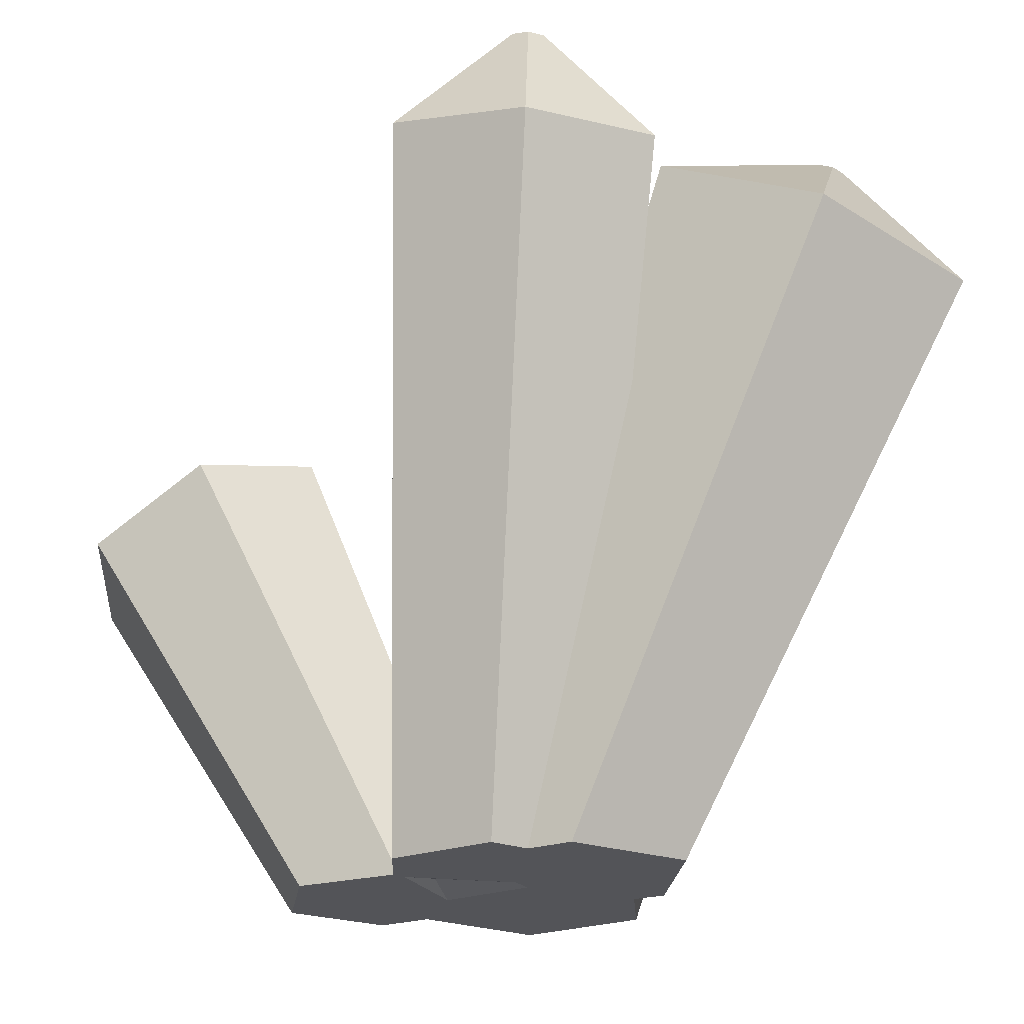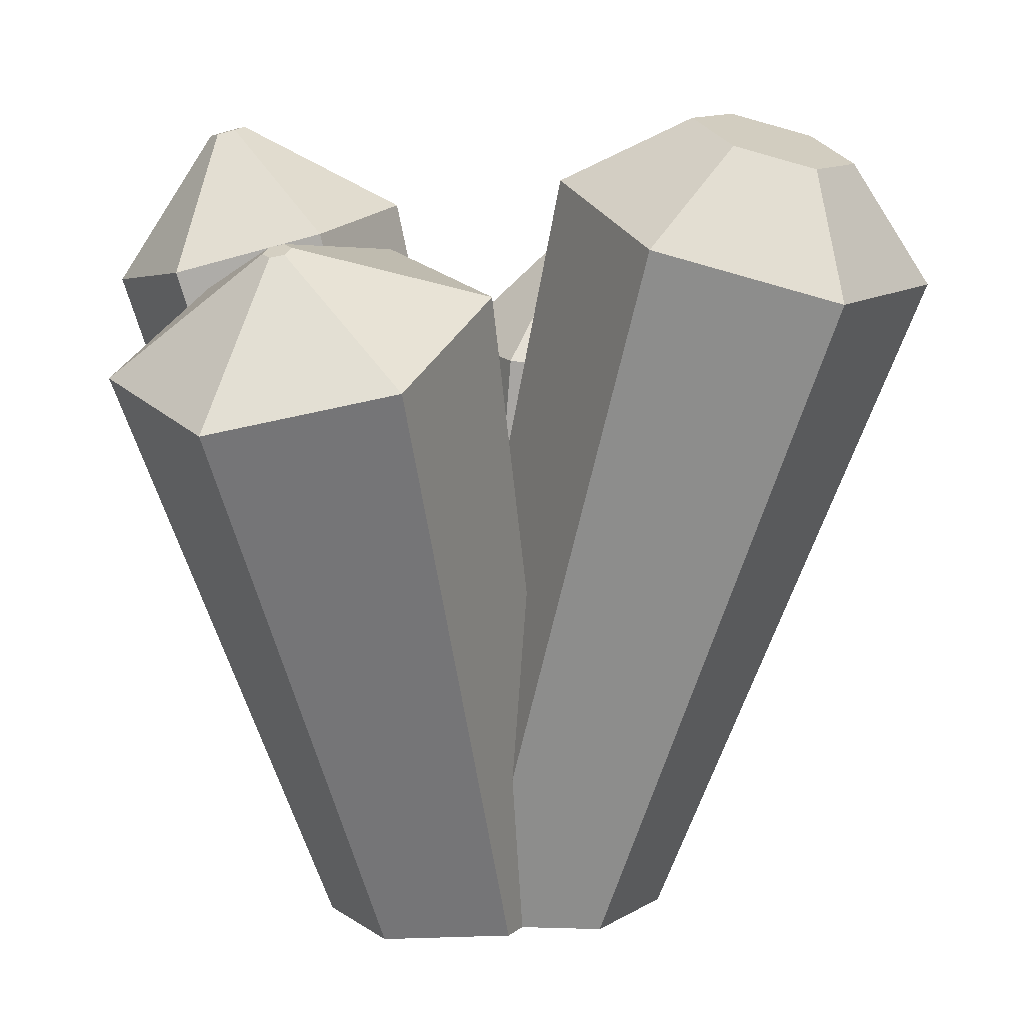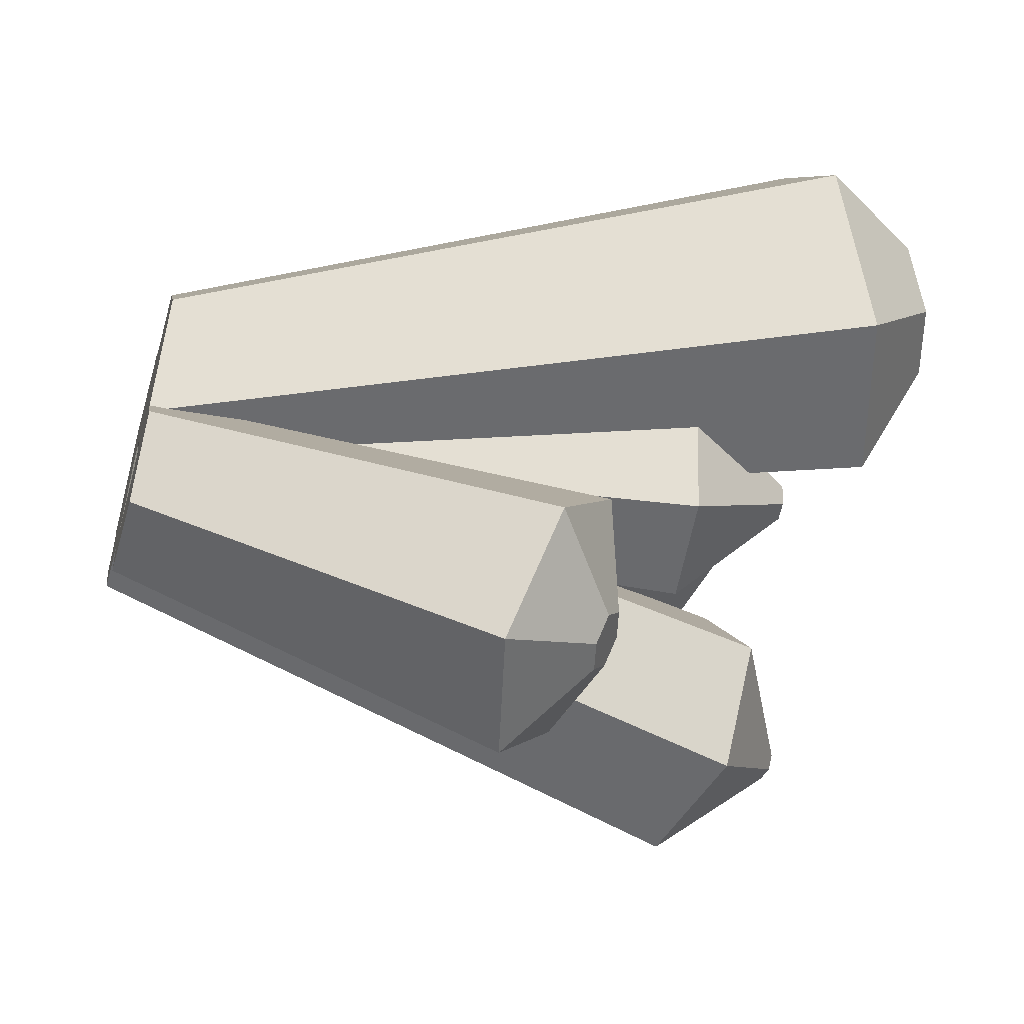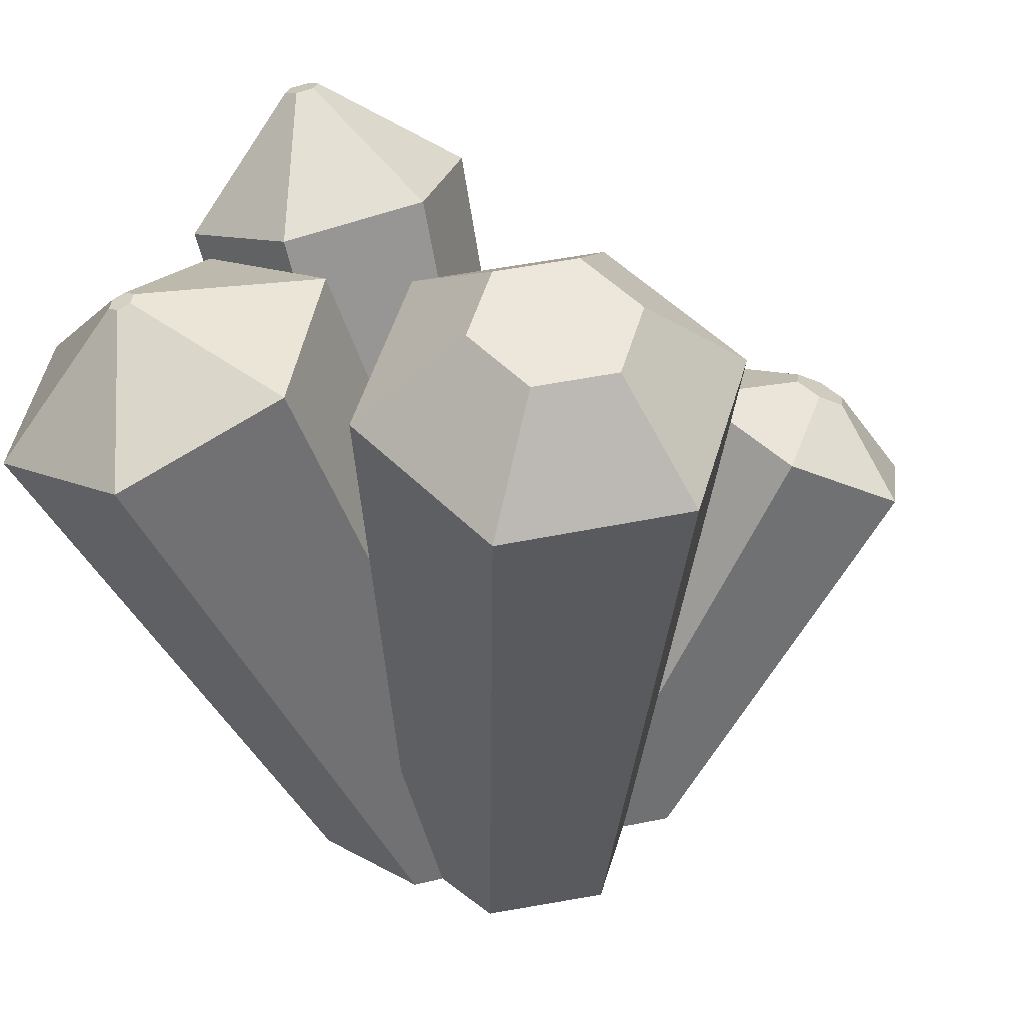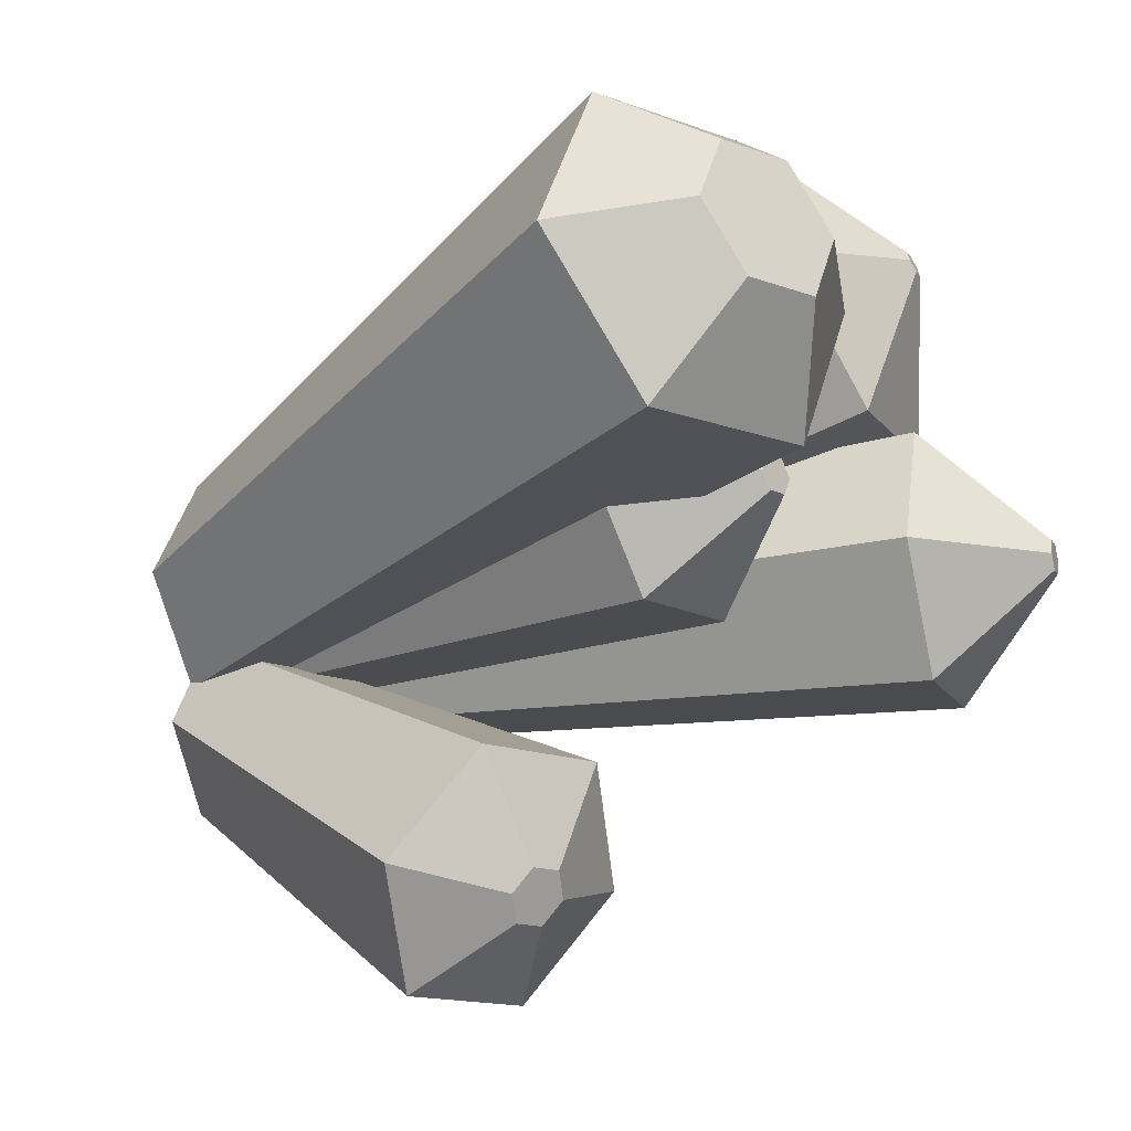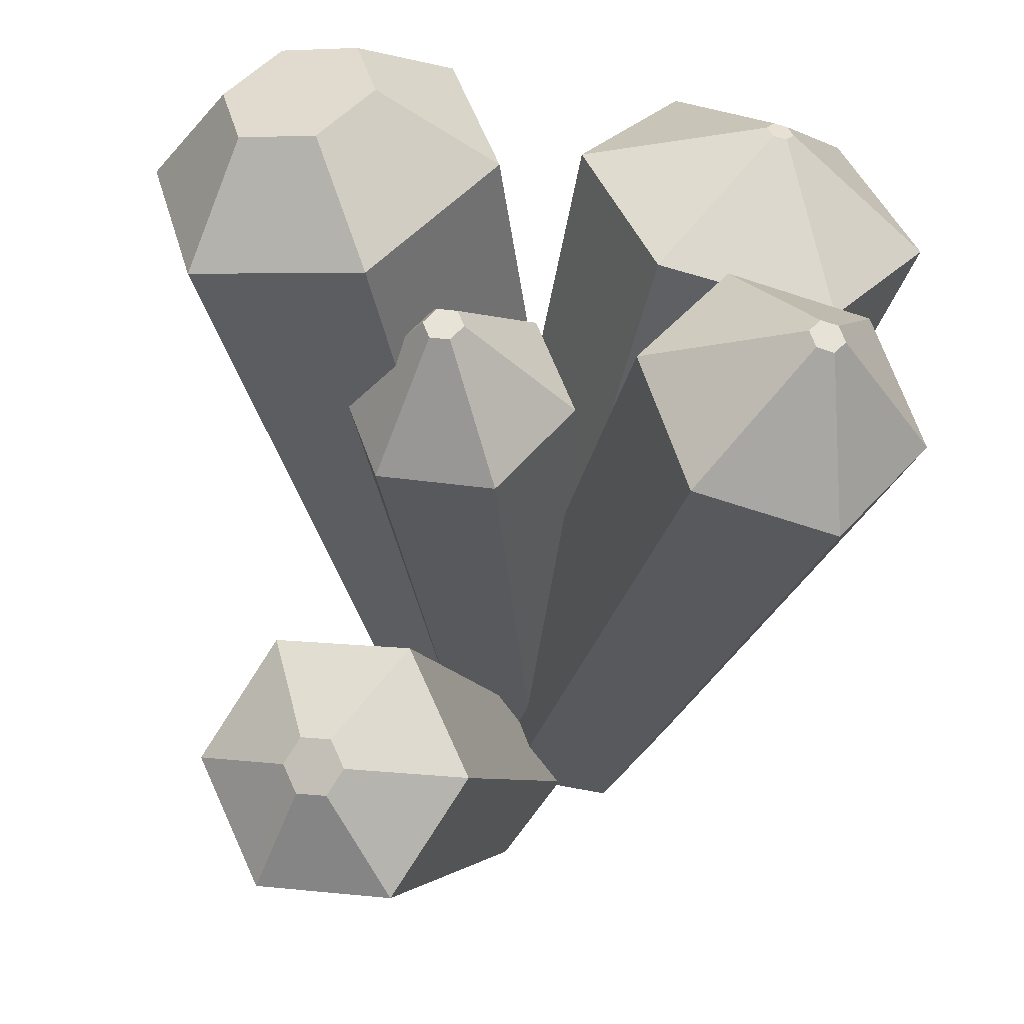
<metadata>
{"format":"obj","ext":"obj","renderer":"f3d","projection":"perspective","resolution":1024,"background":"white","views":[{"elev":-23.4,"azim":-90.8,"up":"+Y"},{"elev":8.3,"azim":0.3,"up":"+Y"},{"elev":-53.0,"azim":74.1,"up":"+Z"},{"elev":31.1,"azim":44.1,"up":"+Y"},{"elev":-14.3,"azim":124.7,"up":"+Z"},{"elev":60.0,"azim":-169.1,"up":"+Y"}]}
</metadata>
<code>
o Crystal_Customizer3
v 0.5978 0.01423 0.4537
v 0.7287 0.3176 0.2596
v 0.5973 0.07999 0.4634
v 0.6825 0.3723 0.3496
v 0.6629 0.2893 0.1695
v 0.551 0.3157 0.1695
v 0.4865 0.07483 0.4311
v 0.5005 0.07457 0.4545
v 0.5048 0.3705 0.2596
v 0.4593 0.008113 0.4315
v 0.4916 0.004753 0.4635
v 0.52 0.1215 0.455
v 0.5706 0.3987 0.3496
v 0.5659 0.1108 0.4549
v 0.5676 0.08739 0.4633
v 0.6508 0.3765 0.2409
v 0.6008 0.3883 0.2409
v 0.6155 0.3946 0.261
v 0.6405 0.3887 0.261
v 0.6111 0.3761 0.2208
v 0.6361 0.3702 0.2208
v 0.2499 0.553 0.4272
v 0.3657 0.584 0.4272
v 0.4247 0.5953 0.5309
v 0.3679 0.5756 0.6346
v 0.4722 0.2693 0.5516
v 0.4667 0.3546 0.5342
v 0.4753 0.2573 0.55
v 0.4746 0.3546 0.5207
v 0.3827 0.5135 0.6288
v 0.4926 0.1092 0.4548
v 0.4872 0.000791 0.5279
v 0.289 0.4959 0.6294
v 0.2522 0.5447 0.6346
v 0.3086 0.3554 0.6166
v 0.1932 0.5334 0.5309
v 0.2984 0.6603 0.5349
v 0.2702 0.6528 0.5349
v 0.2773 0.6542 0.5476
v 0.2771 0.6552 0.5223
v 0.2914 0.658 0.5476
v 0.2912 0.659 0.5223
v 0.5221 0.1352 0.6633
v 0.5072 0.5333 0.7609
v 0.5335 0.2898 0.6655
v 0.2792 0.533 0.6409
v 0.4247 0.5638 0.6409
v 0.4441 0.4721 0.8808
v 0.4947 0.2782 0.5942
v 0.4948 0.2605 0.5843
v 0.2162 0.4717 0.7609
v 0.2987 0.4412 0.8808
v 0.3587 0.5717 0.7876
v 0.3364 0.567 0.7876
v 0.3427 0.5646 0.7967
v 0.3412 0.5717 0.7784
v 0.3538 0.567 0.7967
v 0.3524 0.574 0.7784
v 0.8487 0.5379 0.6734
v 0.7686 0.5302 0.8001
v 0.7843 0.5862 0.5466
v 0.6162 0.5268 0.5308
v 0.6397 0.6267 0.5466
v 0.656 0.4655 0.5233
v 0.5596 0.619 0.6734
v 0.624 0.5707 0.8001
v 0.5123 0.3683 0.6143
v 0.5383 0.4714 0.6279
v 0.5944 0.5459 0.5768
v 0.6115 0.5452 0.5483
v 0.6961 0.6708 0.6352
v 0.7871 0.6322 0.6904
v 0.7522 0.6288 0.7456
v 0.759 0.6532 0.6352
v 0.6612 0.6675 0.6904
v 0.6893 0.6465 0.7456
v 0.6192 0.4741 0.4584
v 0.5217 0.485 0.4584
v 0.4723 0.4846 0.5431
v 0.5204 0.4734 0.6279
v 0.5722 0.5704 0.5352
v 0.597 0.5666 0.5497
v 0.5886 0.5666 0.5641
v 0.5888 0.5685 0.5352
v 0.5638 0.5704 0.5497
v 0.572 0.5684 0.5641
v 0.647 -0.000848 0.542
v 0.4946 -0.000848 0.3561
v 0.5956 -0.000848 0.4557
v 0.5356 -0.000848 0.4733
v 0.6163 -0.000848 0.4186
v 0.5769 -0.000848 0.3451
v 0.4151 -0.000848 0.4315
v 0.5946 -0.000848 0.6292
v 0.4168 -0.000848 0.6576
v 0.5188 -0.000848 0.6473
v 0.3675 -0.000848 0.5678
v 0.3691 -0.000848 0.5074
v 0.5301 -0.000848 0.6239
v 0.4964 -0.000848 0.5368
v 0.4813 -0.000848 0.5288
v 0.3861 -0.000848 0.5353
v 0.4669 -0.000848 0.44
v 0.4601 -0.000848 0.4316
f 66 76 75
f 42 41 37
f 46 58 47
f 58 53 44
f 94 87 59
f 41 38 39
f 23 29 7
f 90 11 103
f 93 102 98
f 88 10 9
f 75 71 63
f 22 7 93
f 18 17 9
f 66 45 43
f 18 19 21
f 24 27 29
f 75 74 71
f 64 62 61
f 85 83 81
f 84 83 82
f 47 49 26
f 65 68 67
f 10 88 104
f 73 75 76
f 18 20 17
f 40 41 42
f 9 17 20
f 90 92 89
f 5 20 21
f 41 25 24
f 7 22 23
f 61 62 63
f 88 92 90
f 64 3 15
f 34 41 39
f 27 26 28
f 36 35 34
f 69 86 68
f 9 12 13
f 93 10 104
f 64 61 3
f 5 6 20
f 14 13 12
f 100 90 87
f 33 51 46
f 92 6 5
f 74 73 72
f 7 12 9
f 49 67 50
f 65 45 66
f 40 38 41
f 75 63 65
f 45 65 49
f 46 56 58
f 63 74 61
f 29 23 24
f 26 50 28
f 12 77 14
f 54 46 51
f 3 14 15
f 3 61 1
f 16 2 5
f 51 35 97
f 10 93 7
f 30 47 26
f 34 33 25
f 79 81 78
f 25 33 30
f 78 12 31
f 52 48 57
f 58 44 47
f 36 38 40
f 57 48 44
f 56 55 58
f 52 54 51
f 79 29 27
f 20 18 21
f 52 57 55
f 94 100 87
f 63 71 74
f 47 30 46
f 101 32 100
f 69 63 70
f 98 35 36
f 26 49 50
f 101 11 32
f 46 30 33
f 79 67 80
f 26 27 30
f 58 57 53
f 57 44 53
f 78 29 79
f 55 56 54
f 29 78 31
f 52 55 54
f 89 1 87
f 98 36 22
f 72 61 74
f 27 24 30
f 101 103 11
f 1 61 87
f 94 99 100
f 45 47 44
f 12 7 8
f 4 18 13
f 82 69 70
f 81 83 84
f 19 4 2
f 60 59 72
f 1 91 3
f 3 2 4
f 14 64 15
f 88 9 6
f 36 40 22
f 23 40 42
f 73 66 60
f 7 31 8
f 94 43 99
f 2 92 5
f 69 65 63
f 43 45 48
f 55 57 58
f 98 22 93
f 72 59 61
f 92 88 6
f 68 65 69
f 96 43 48
f 79 85 81
f 16 5 21
f 95 48 52
f 30 24 25
f 100 95 101
f 35 51 33
f 104 103 93
f 68 86 80
f 95 99 96
f 31 7 29
f 10 7 9
f 78 81 84
f 84 62 77
f 19 2 16
f 65 67 49
f 31 12 8
f 54 56 46
f 67 27 50
f 90 32 11
f 43 60 66
f 39 38 36
f 68 80 67
f 66 75 65
f 79 86 85
f 39 36 34
f 2 91 92
f 102 35 98
f 90 100 32
f 79 80 86
f 50 27 28
f 21 19 16
f 9 20 6
f 37 24 23
f 89 92 91
f 94 59 60
f 74 75 73
f 82 83 69
f 101 102 93
f 87 90 89
f 37 23 42
f 23 22 40
f 87 61 59
f 97 35 102
f 60 72 73
f 60 43 94
f 4 19 18
f 82 70 84
f 18 9 13
f 73 76 66
f 103 88 90
f 83 85 86
f 62 84 70
f 43 96 99
f 41 24 37
f 95 96 48
f 91 1 89
f 95 51 97
f 77 62 64
f 33 34 35
f 78 84 77
f 14 77 64
f 13 14 4
f 27 67 79
f 4 14 3
f 77 12 78
f 97 101 95
f 88 103 104
f 34 25 41
f 70 63 62
f 102 101 97
f 86 69 83
f 49 47 45
f 101 93 103
f 91 2 3
f 99 95 100
f 48 45 44
f 95 52 51

</code>
